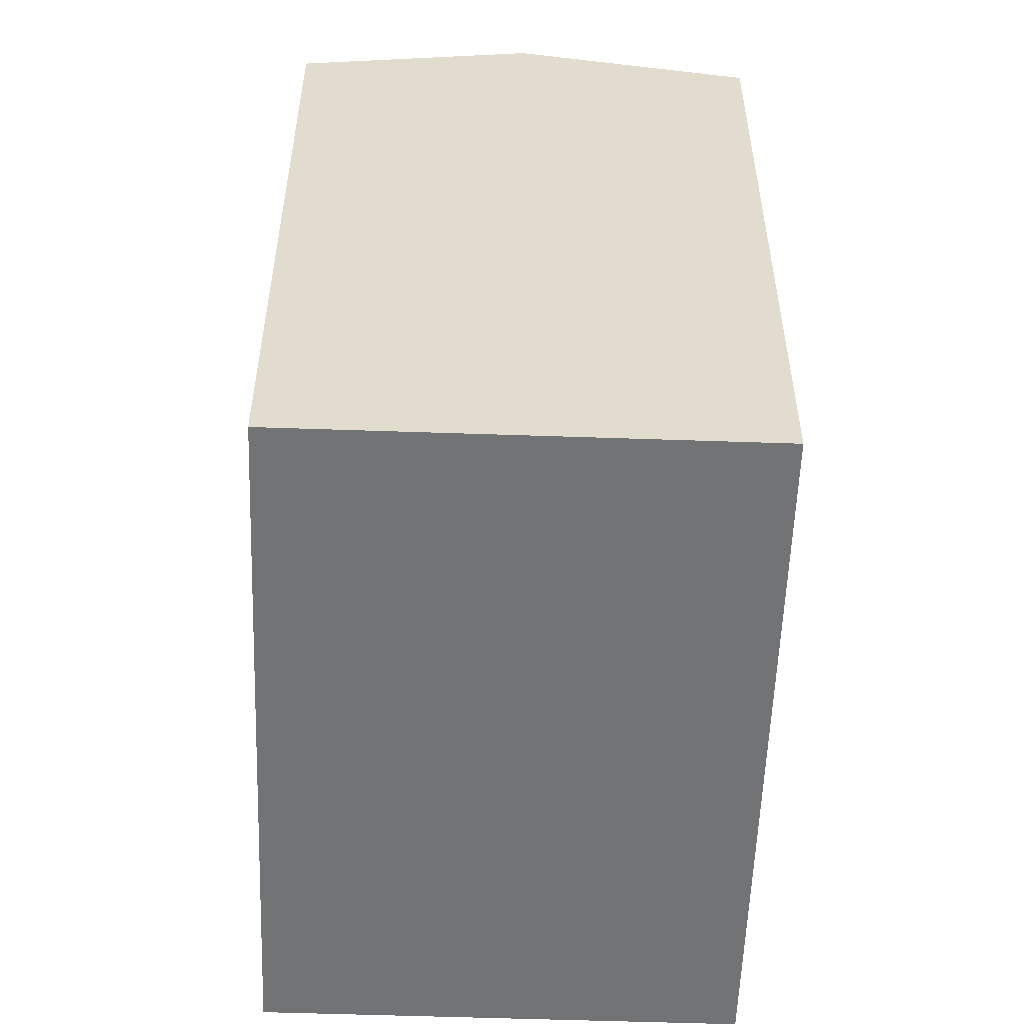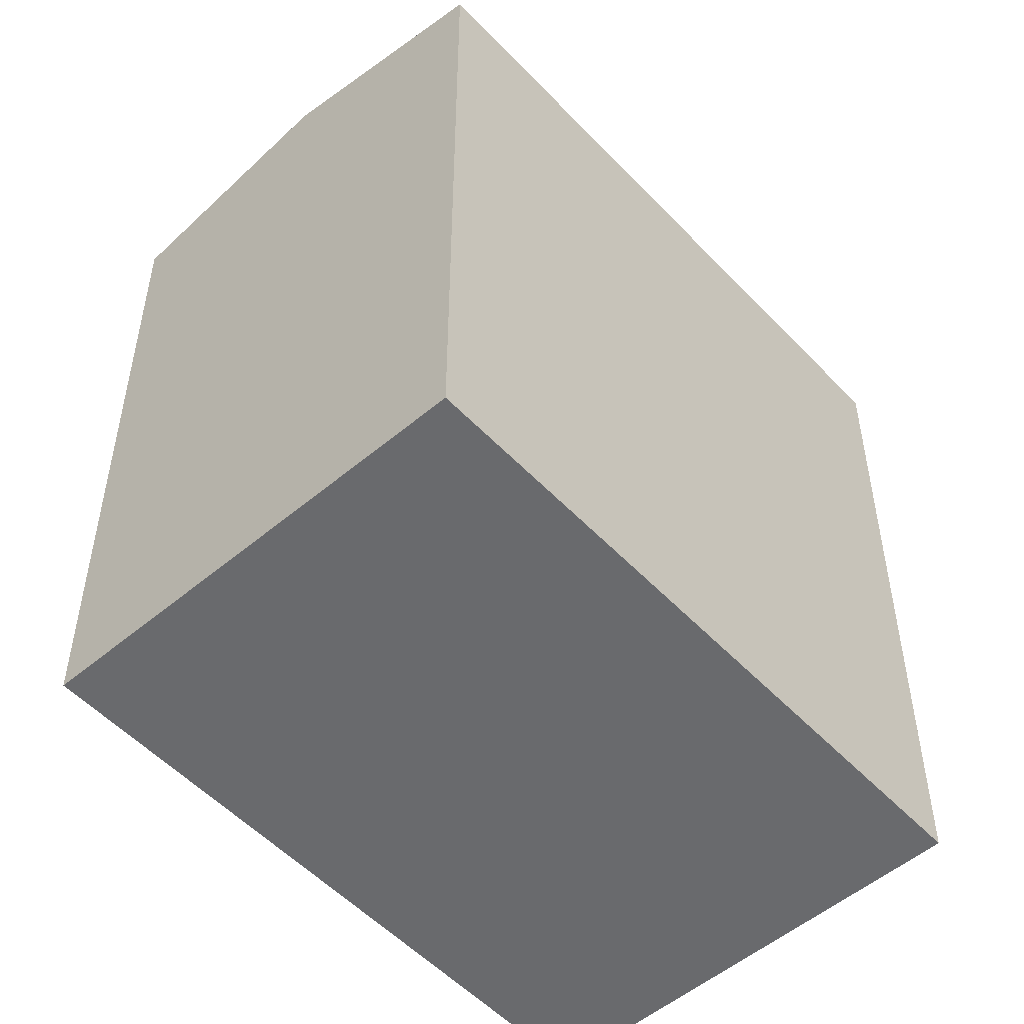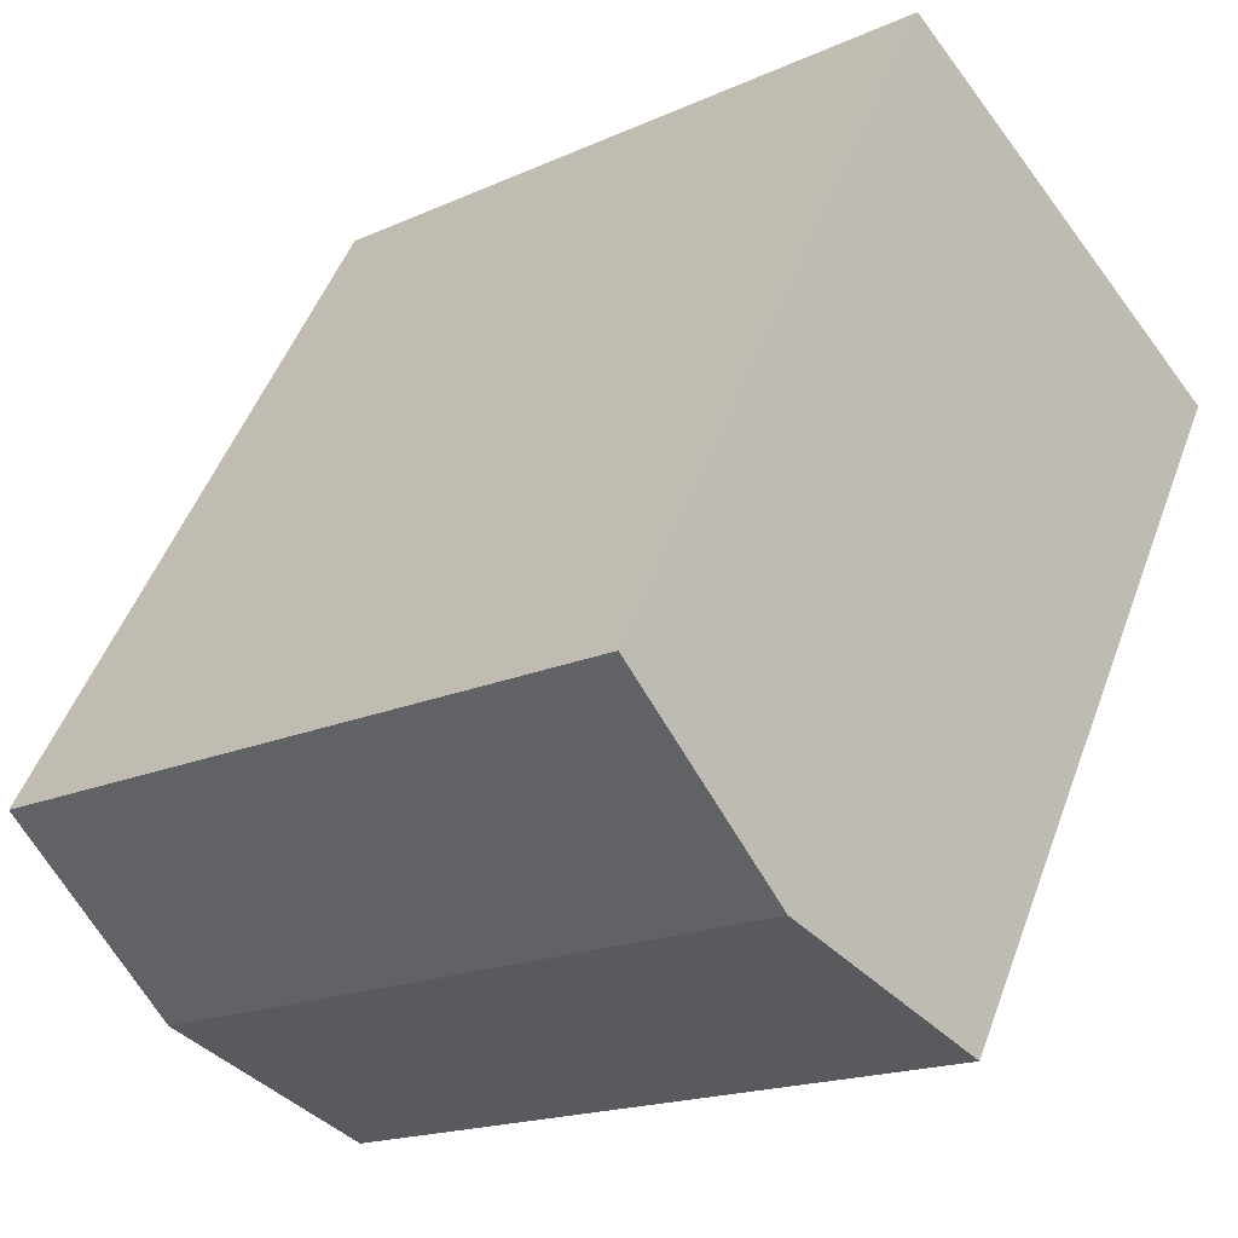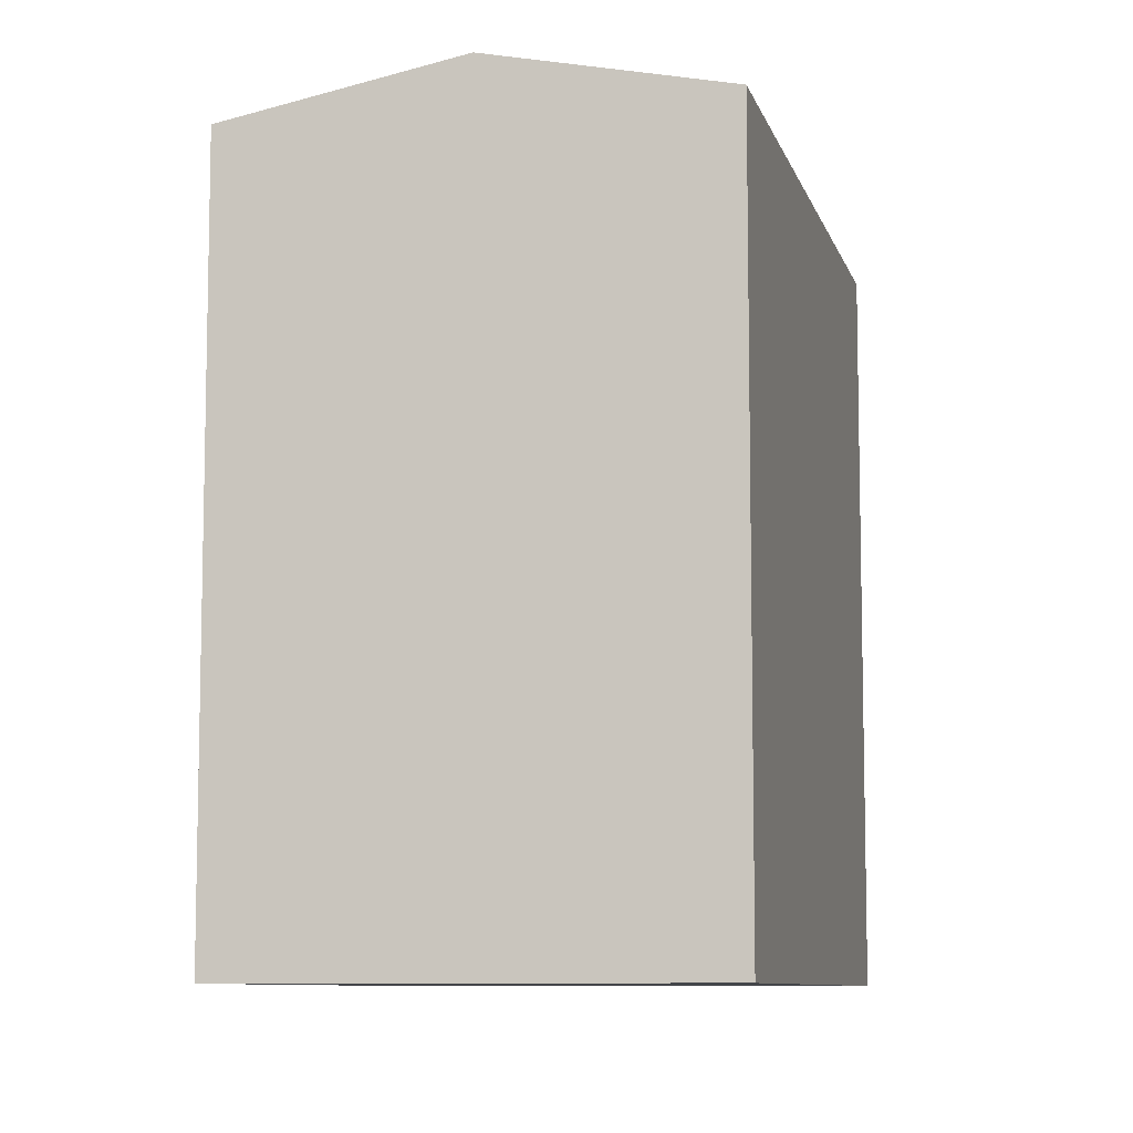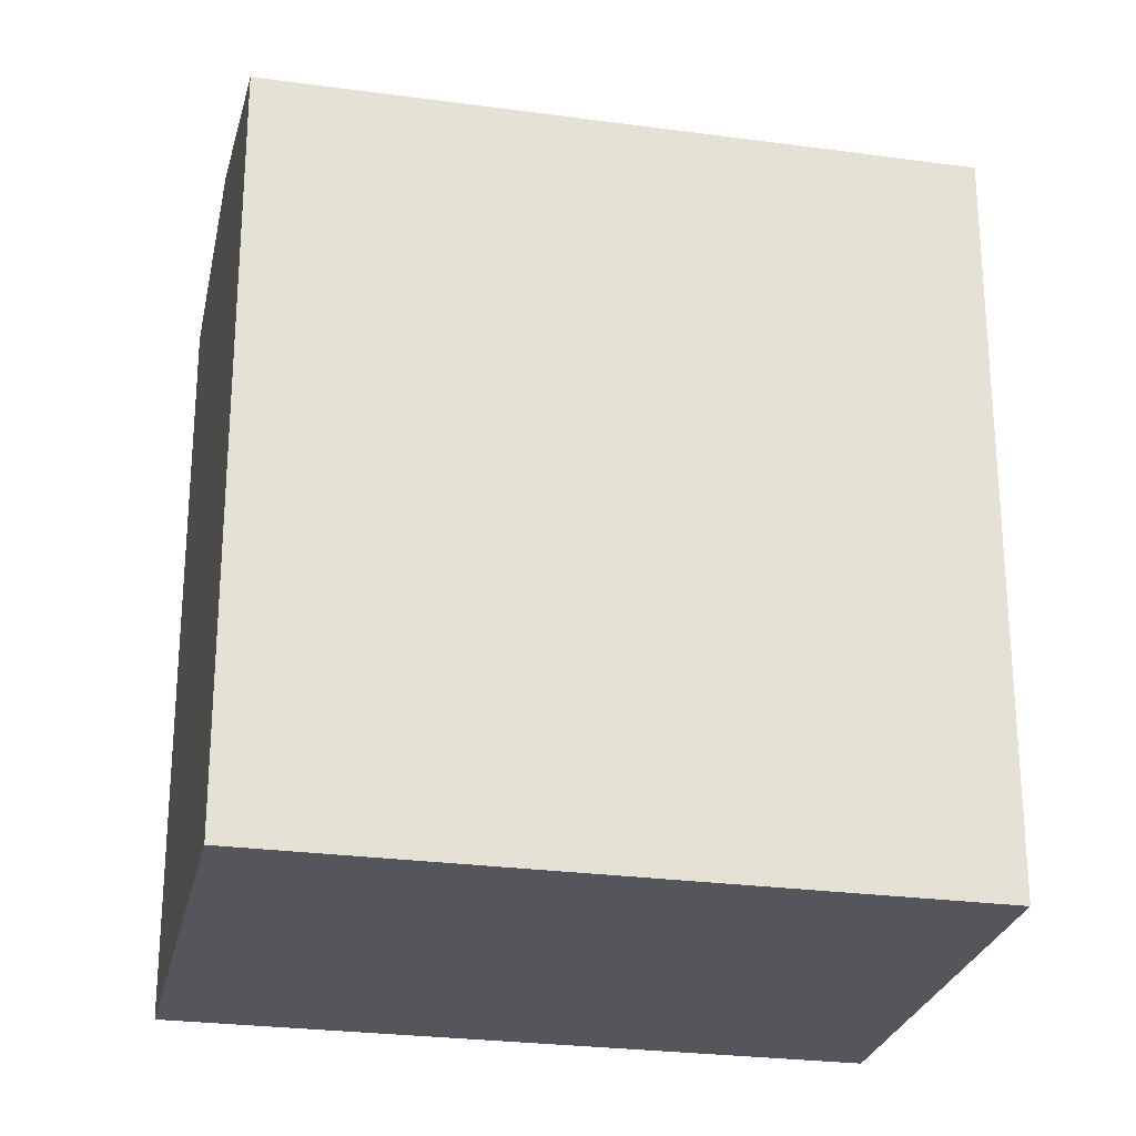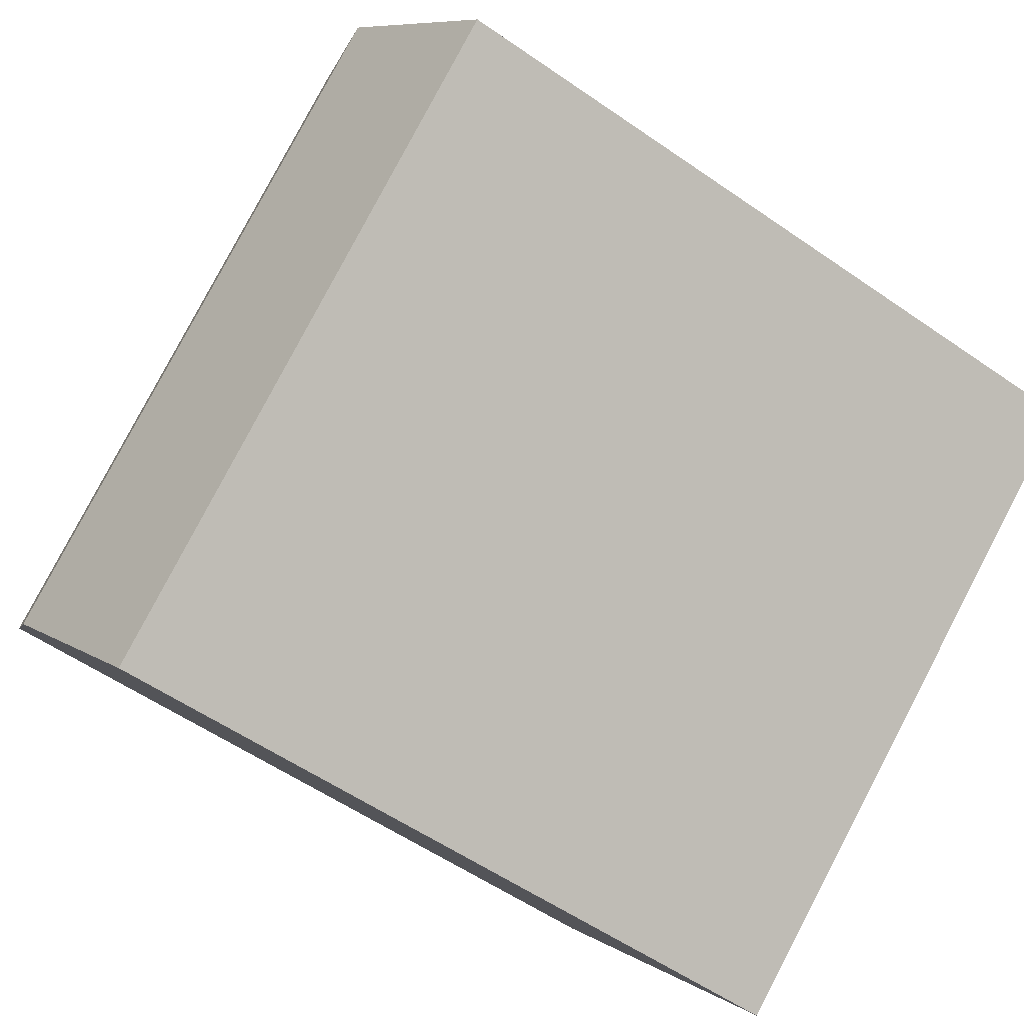
<metadata>
{"format":"obj","ext":"obj","renderer":"f3d","projection":"perspective","resolution":1024,"background":"white","views":[{"elev":-55.9,"azim":126.3,"up":"+Y"},{"elev":-53.1,"azim":-9.7,"up":"+Y"},{"elev":49.6,"azim":-160.2,"up":"+Z"},{"elev":-8.6,"azim":-38.3,"up":"+Y"},{"elev":-26.2,"azim":-153.8,"up":"+Y"},{"elev":-55.4,"azim":-126.3,"up":"+Z"}]}
</metadata>
<code>
v  9.625 24.32 12.16
v  4.812 -3.724e-16 6.082
v  9.624 -7.448e-16 12.16
v  0 0 0
v  0.0005179 24.32 -0.0007698
v  4.813 25.86 6.081
v  17.8 24.32 -14.07
v  22.61 4.89e-16 -7.987
v  17.79 8.615e-16 -14.07
v  27.42 1.166e-16 -1.905
v  27.42 24.32 -1.906
v  22.61 25.86 -7.988
g defaultobject
f 1 2 3
f 2 1 4
f 4 1 5
f 5 1 6
f 7 8 9
f 8 7 10
f 10 7 11
f 11 7 12
f 5 9 4
f 9 5 7
f 10 1 3
f 1 10 11
f 7 6 12
f 6 7 5
f 12 1 11
f 1 12 6
f 2 10 3
f 10 2 4
f 10 4 8
f 8 4 9

</code>
